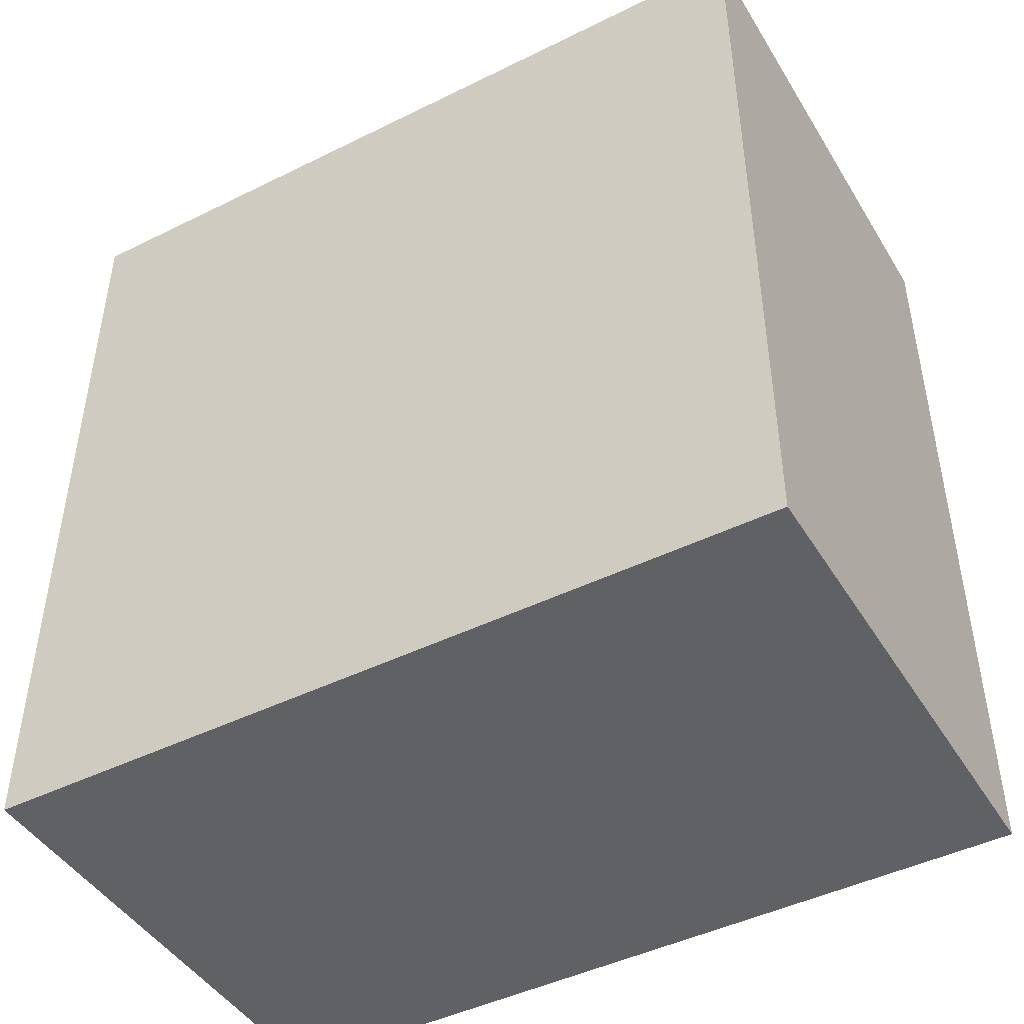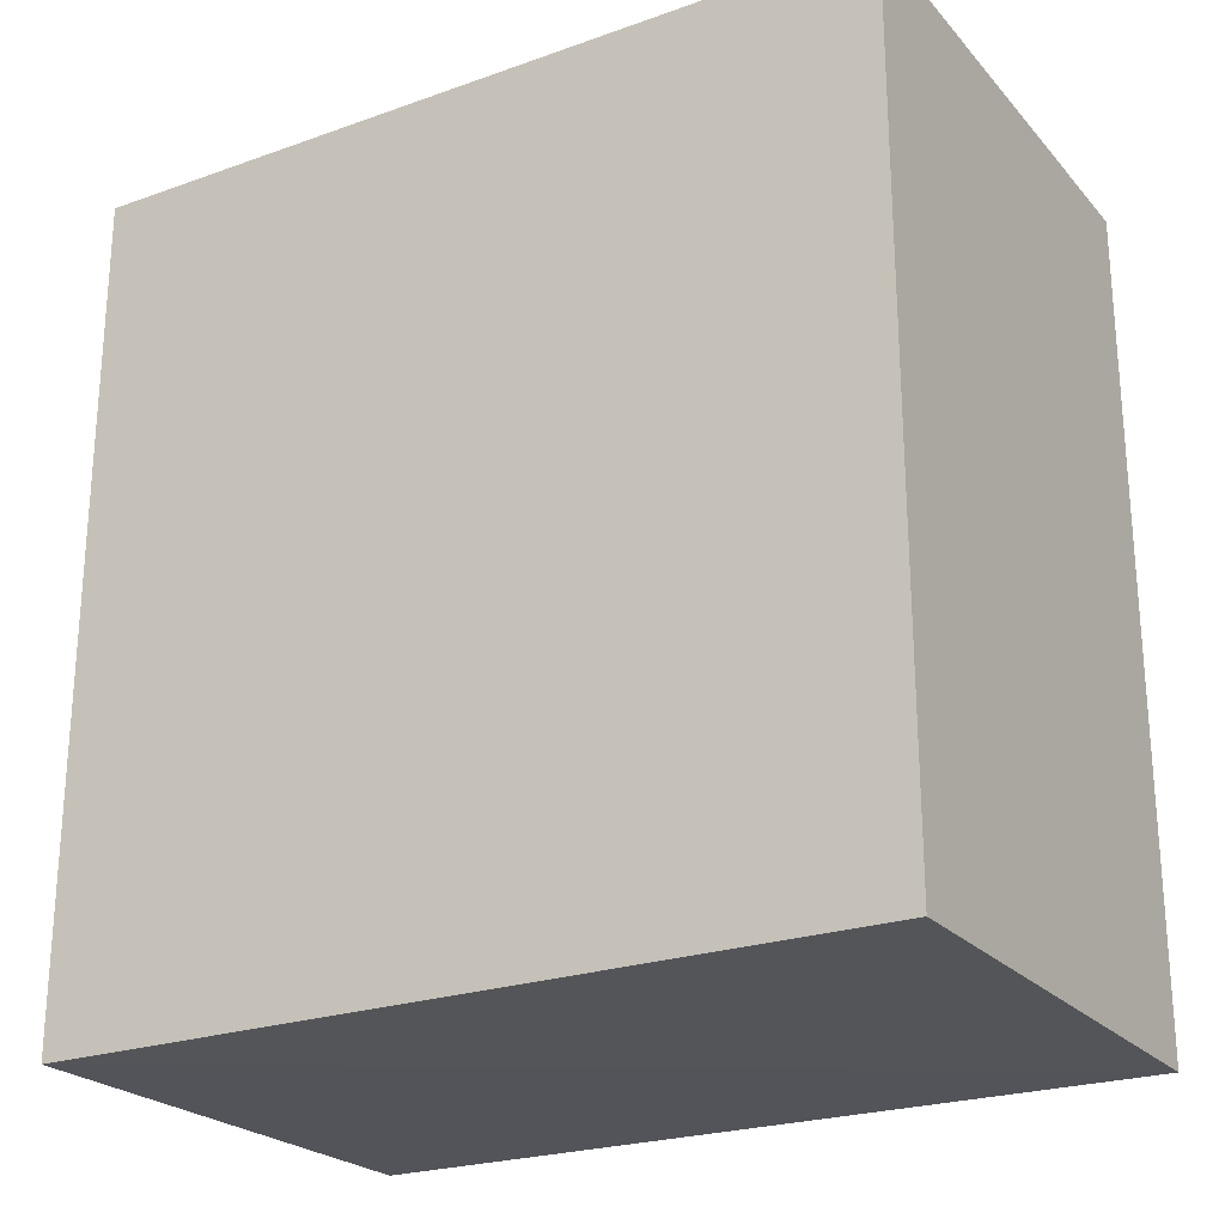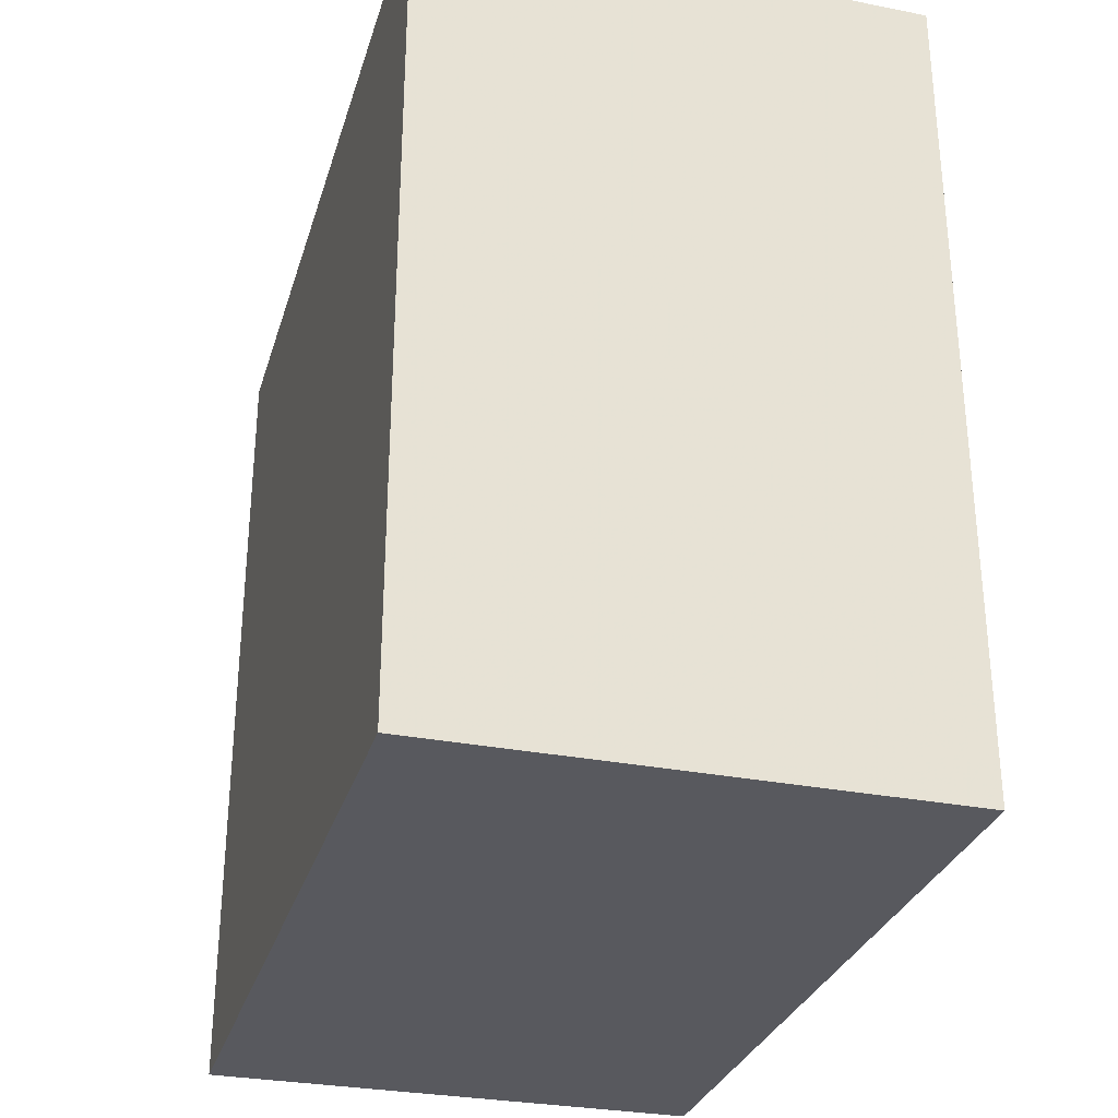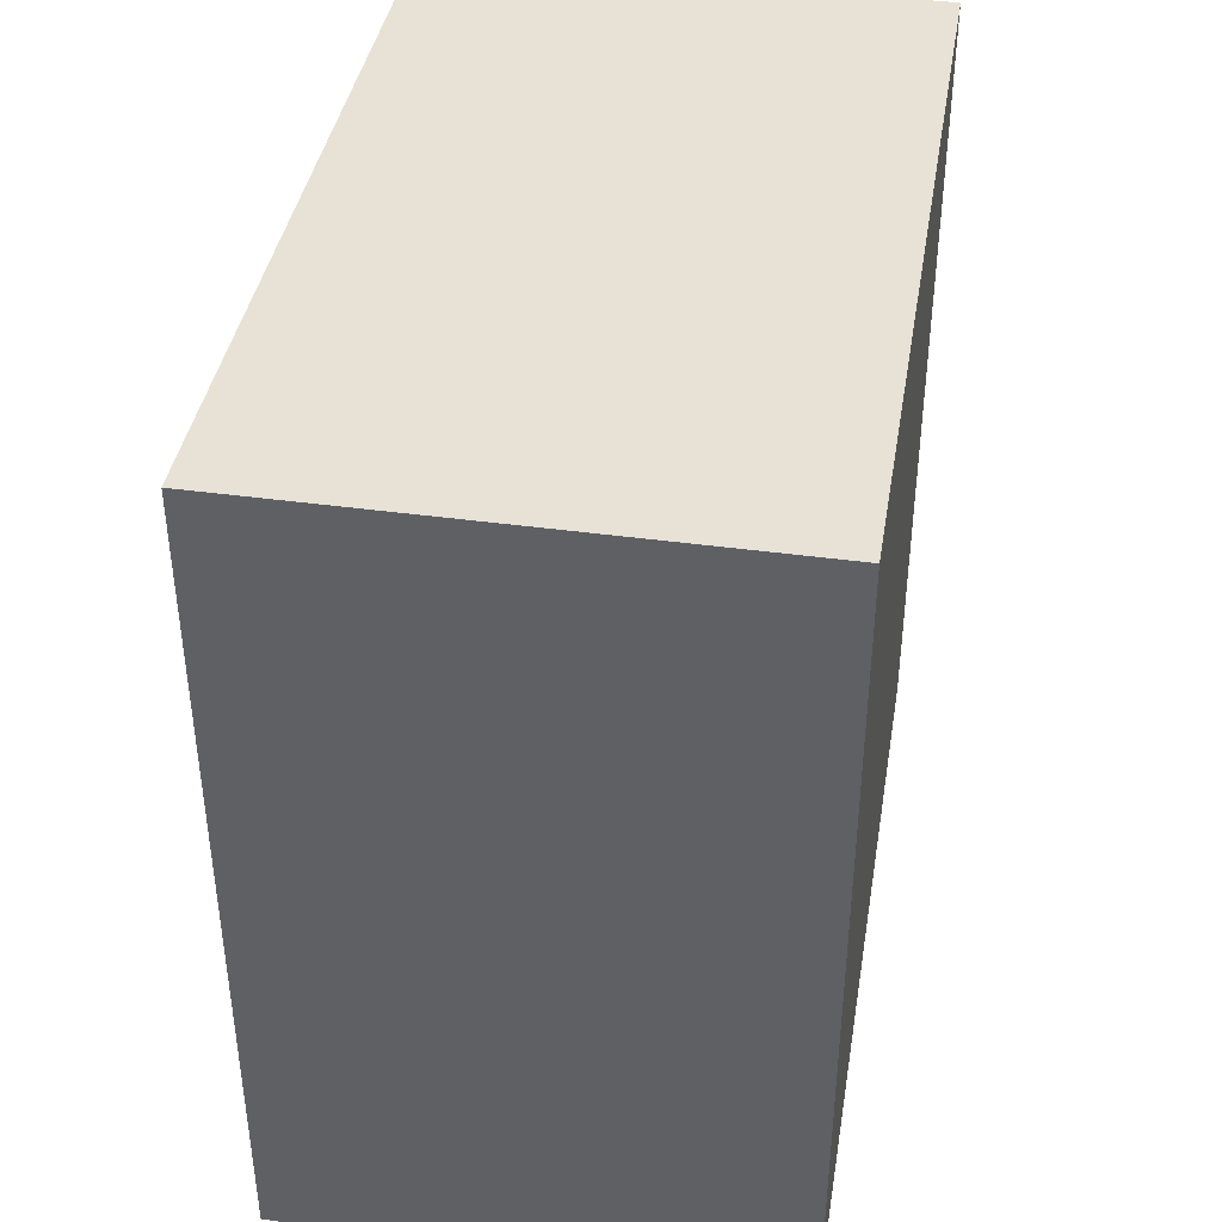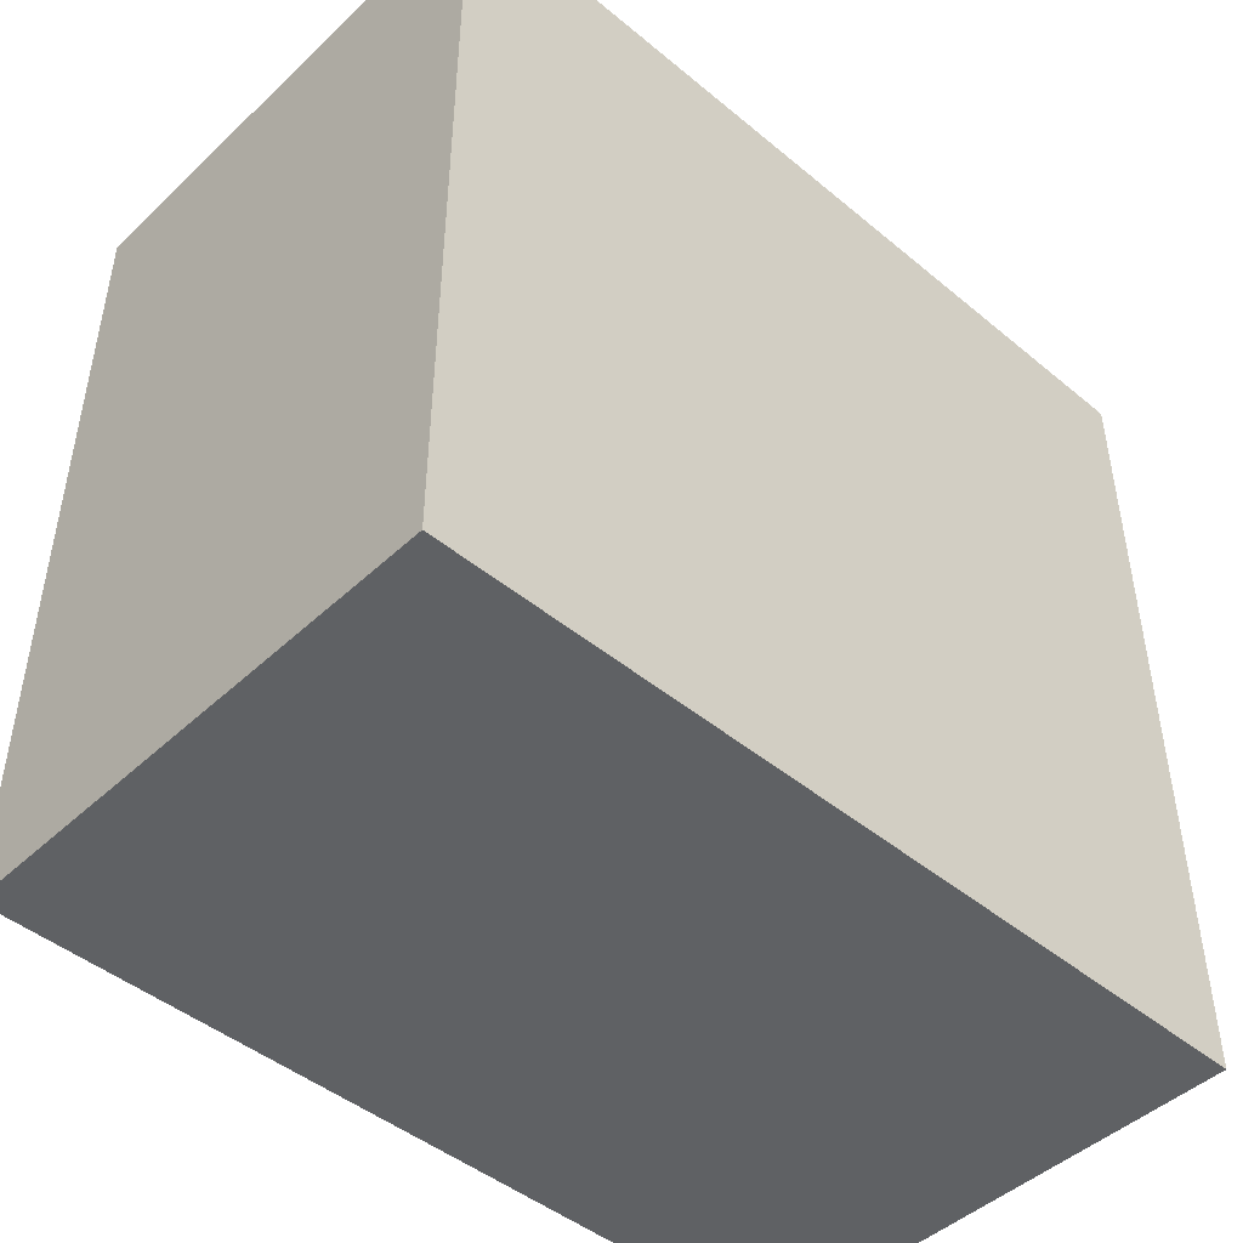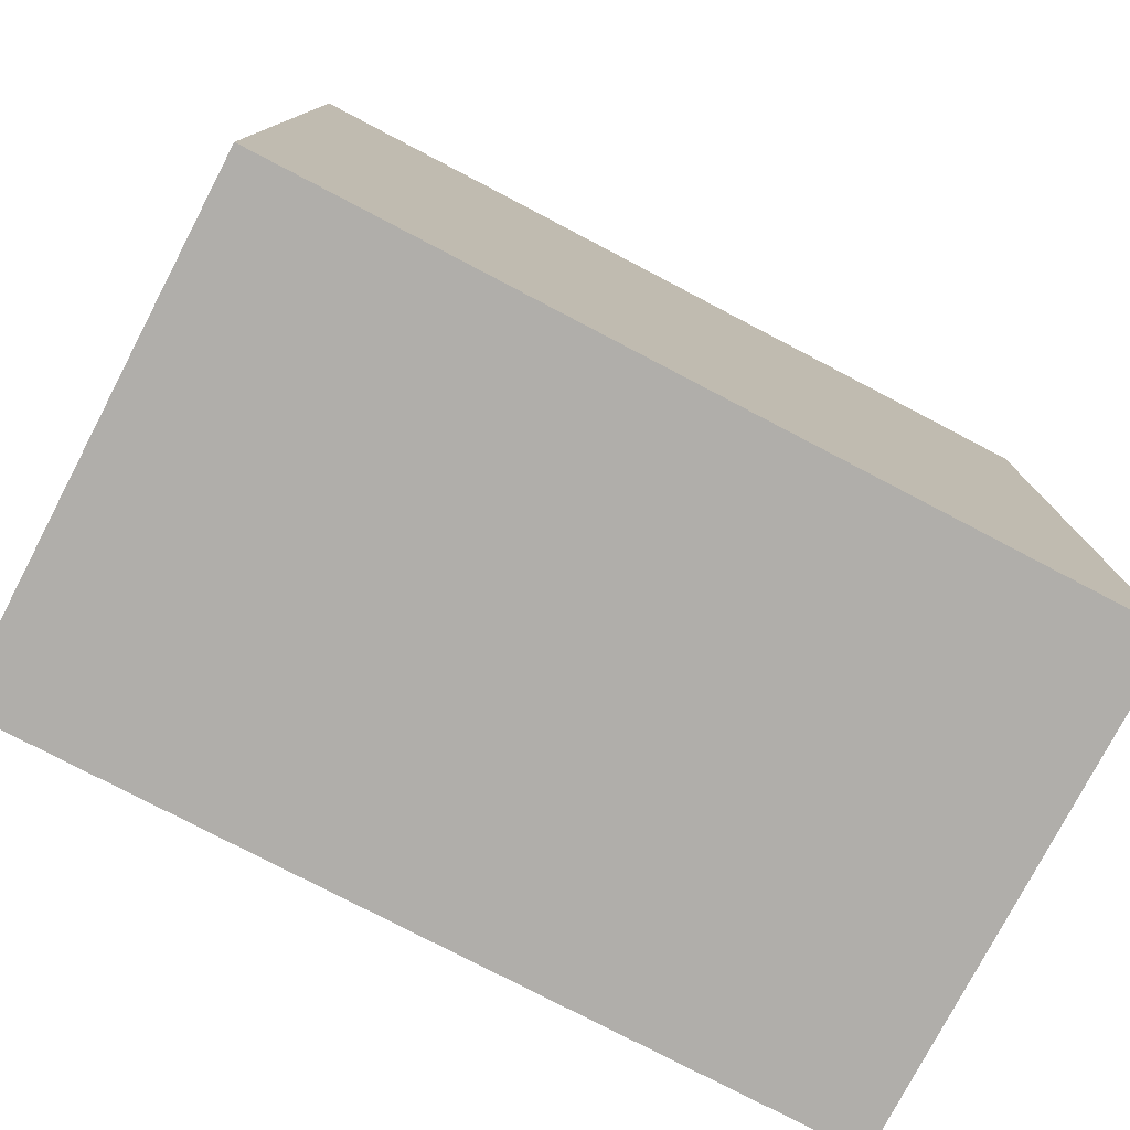
<metadata>
{"format":"obj","ext":"obj","renderer":"f3d","projection":"perspective","resolution":1024,"background":"white","views":[{"elev":-45.4,"azim":119.7,"up":"+Z"},{"elev":-23.8,"azim":120.7,"up":"+Z"},{"elev":-30.3,"azim":-15.8,"up":"+Z"},{"elev":40.4,"azim":-170.5,"up":"+Z"},{"elev":-46.2,"azim":-133.3,"up":"+Y"},{"elev":-77.7,"azim":62.4,"up":"+Y"}]}
</metadata>
<code>
o 26634
v 2201 1856 8.014
v 2201 1856 8.014
v 2201 1856 8.096
v 2201 1856 8.014
v 2201 1856 8.014
v 2201 1856 8.014
v 2201 1856 8.014
v 2201 1856 8.096
v 2201 1856 8.096
v 2201 1856 8.096
v 2201 1856 8.096
v 2201 1856 8.014
v 2201 1856 8.096
v 2201 1856 8.014
v 2201 1856 8.096
v 2201 1856 8.096
v 2201 1856 8.014
v 2201 1856 8.014
v 2201 1856 8.096
v 2201 1856 8.096
v 2201 1856 8.096
v 2201 1856 8.014
v 2201 1856 8.014
v 2201 1856 8.096
v 2201 1856 8.096
v 2201 1856 8.096
v 2201 1856 8.096
v 2201 1856 8.096
v 2201 1856 8.014
f 1 2 3
f 1 4 5
f 6 2 7
f 8 9 7
f 10 7 11
f 12 13 14
f 14 15 16
f 17 15 18
f 19 20 21
f 22 23 20
f 24 25 26
f 27 28 29

</code>
